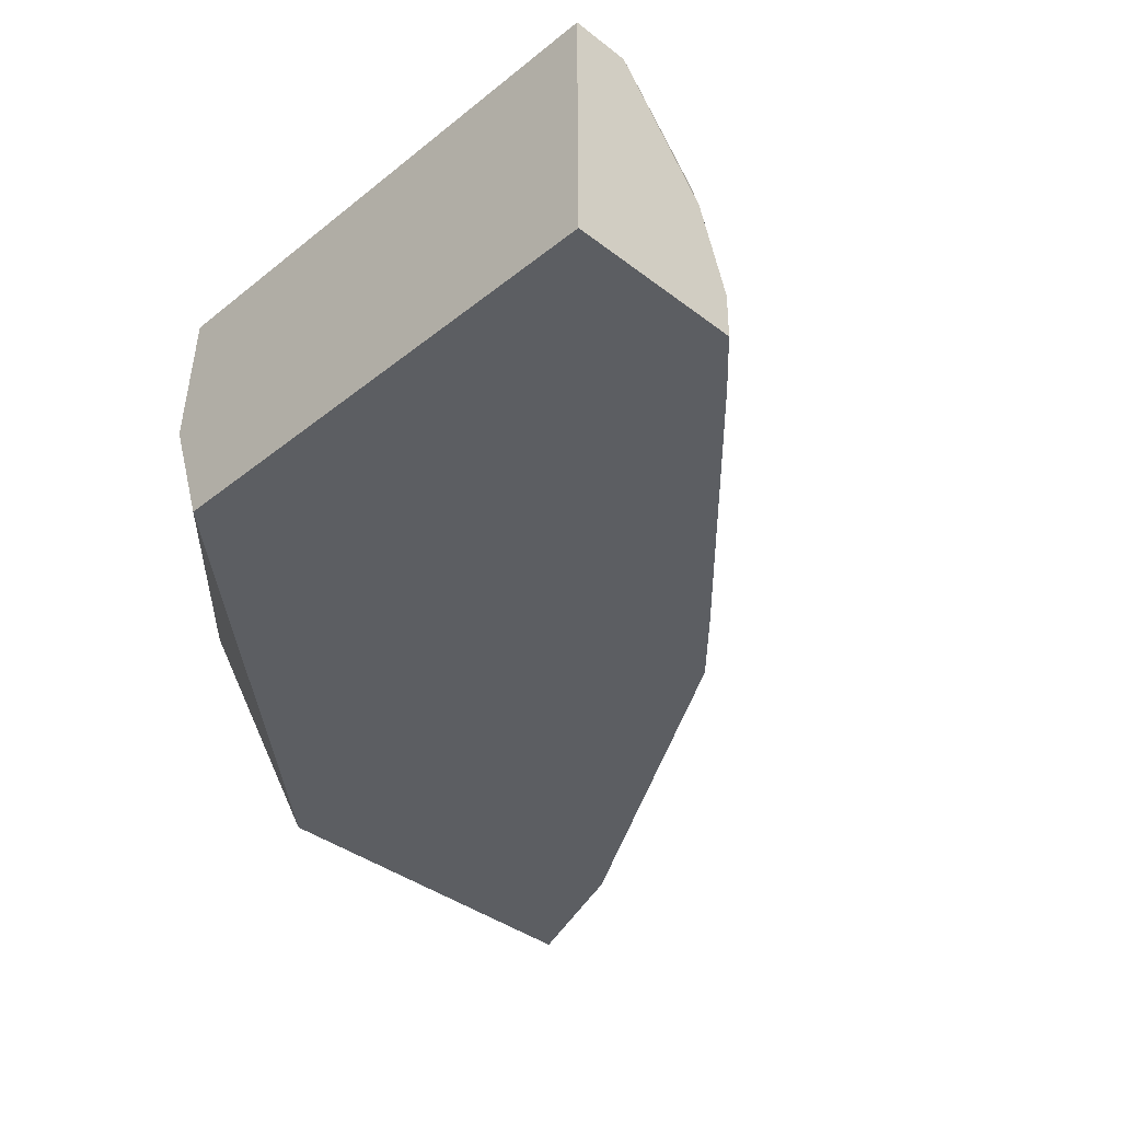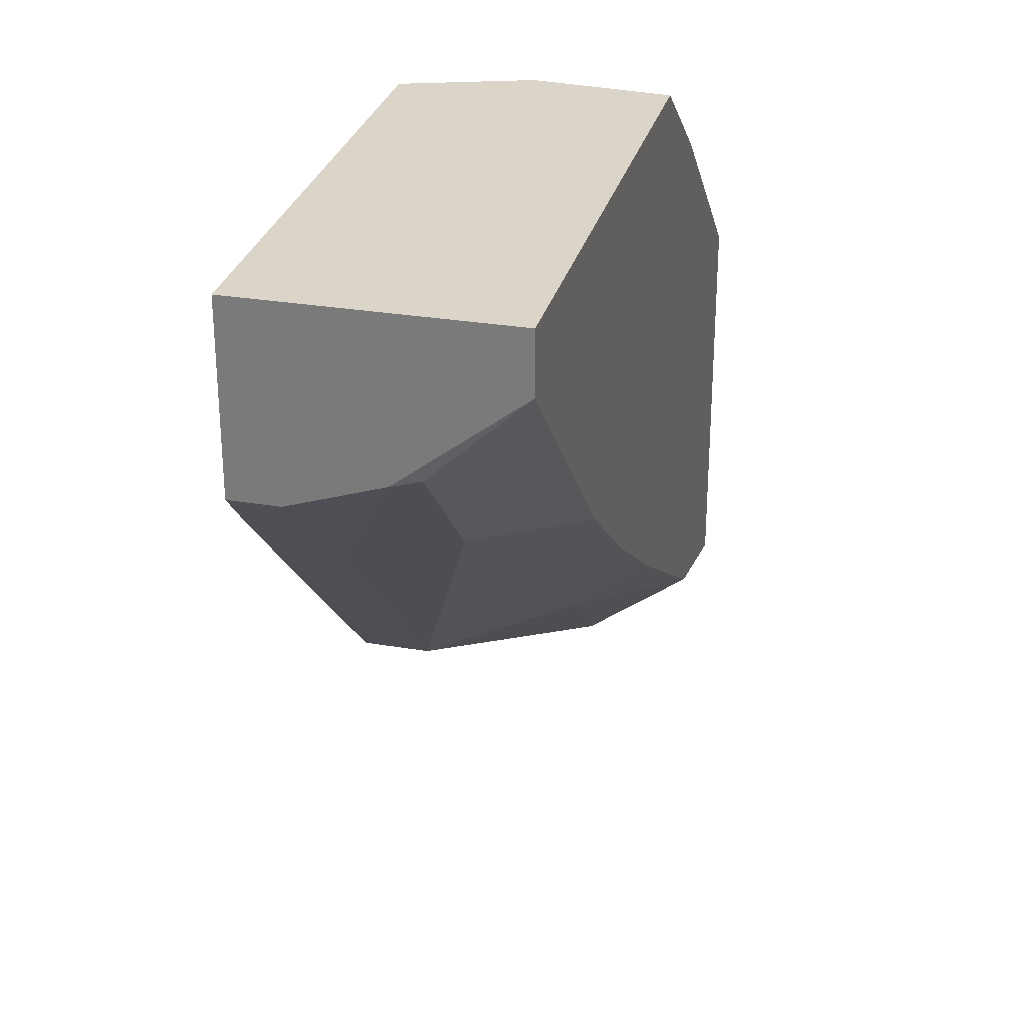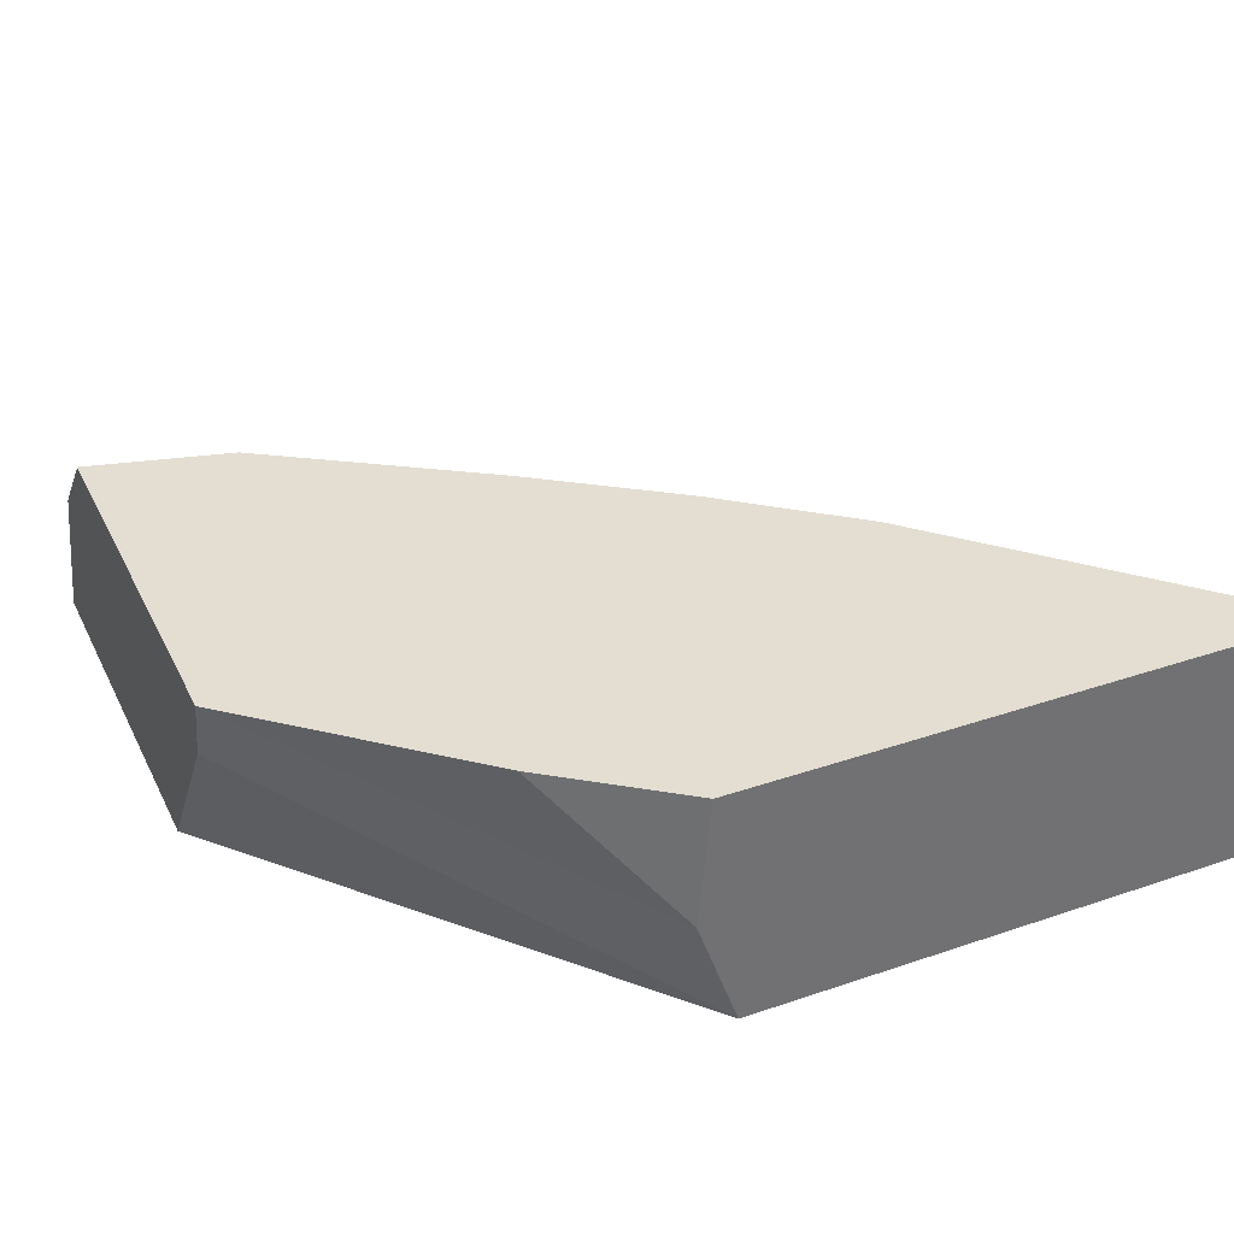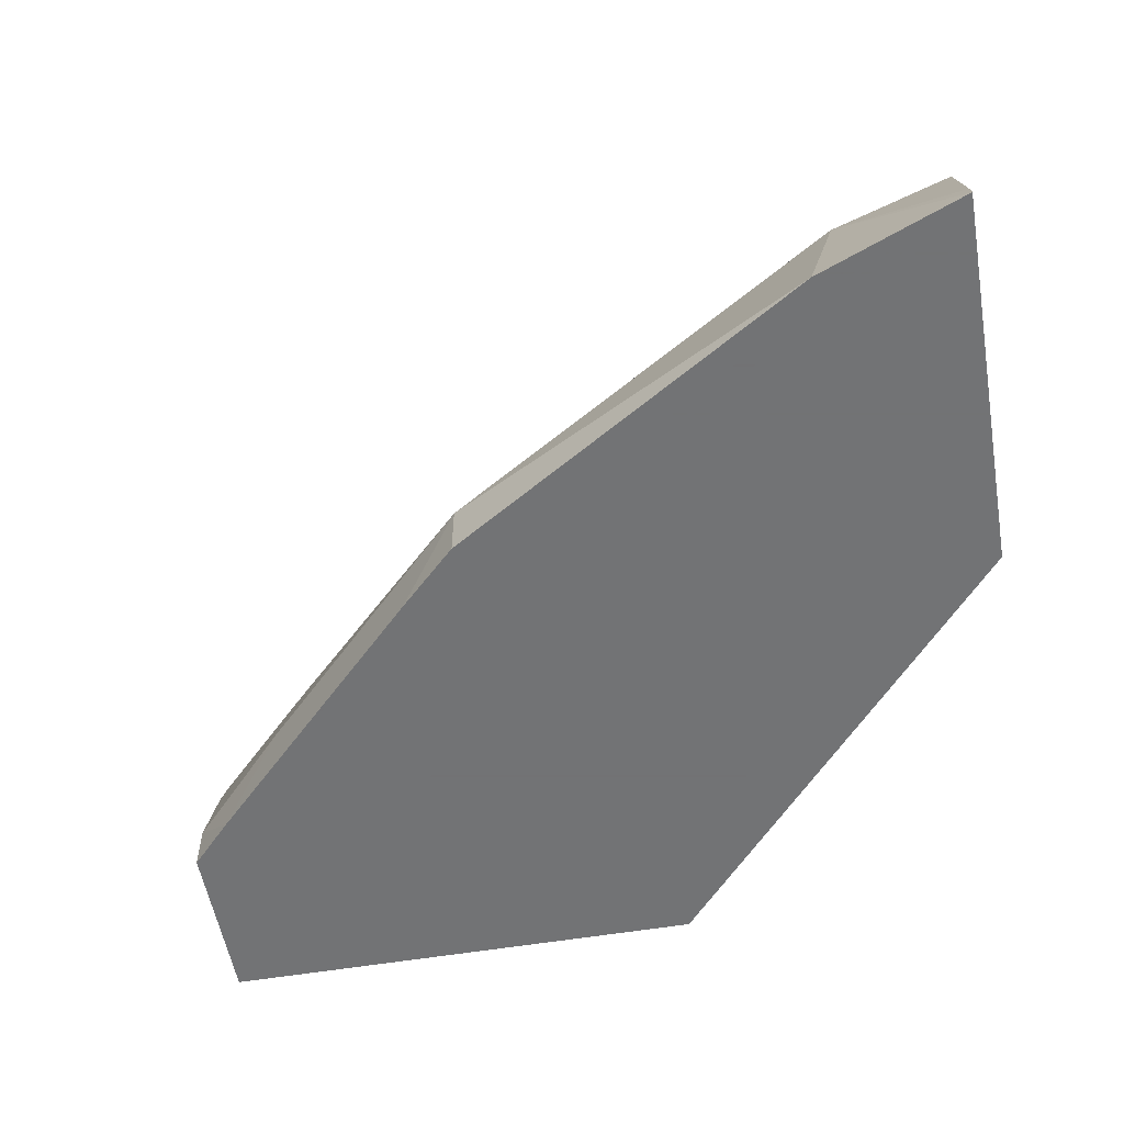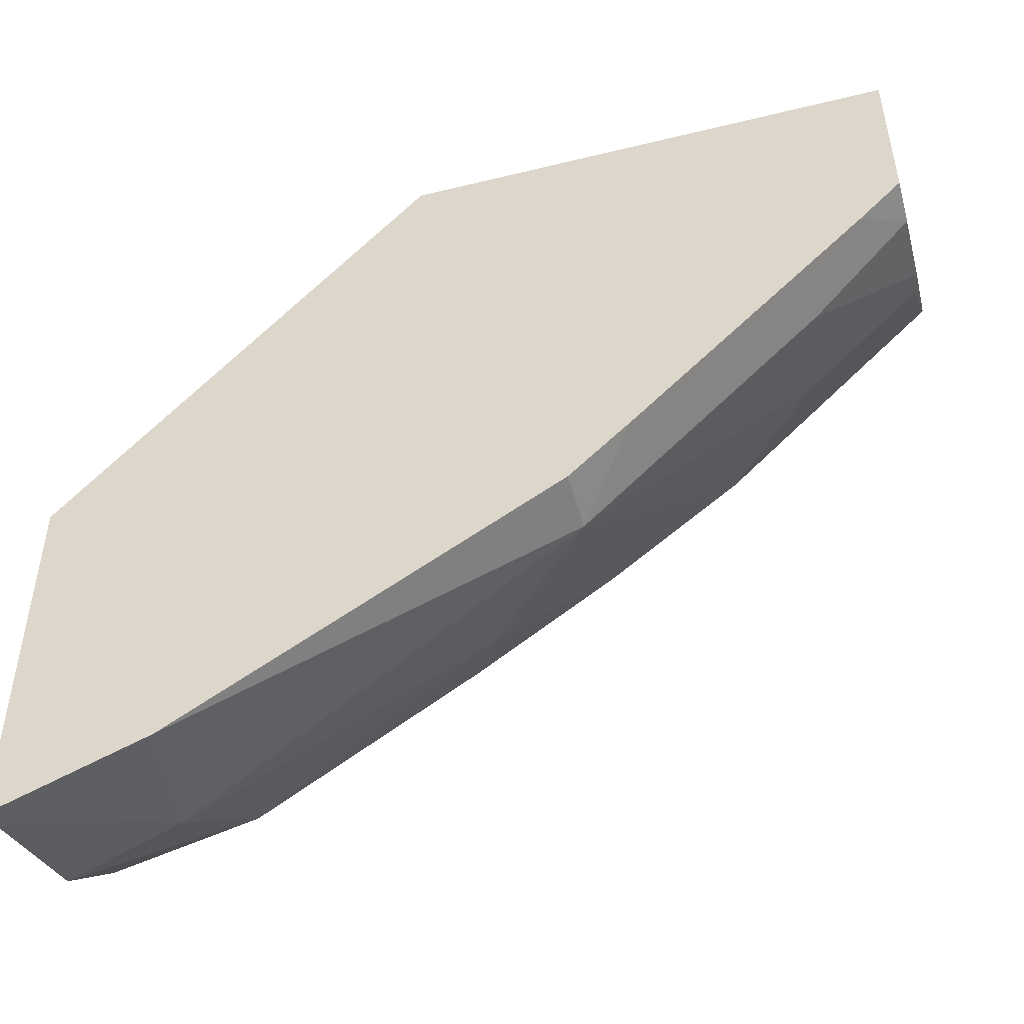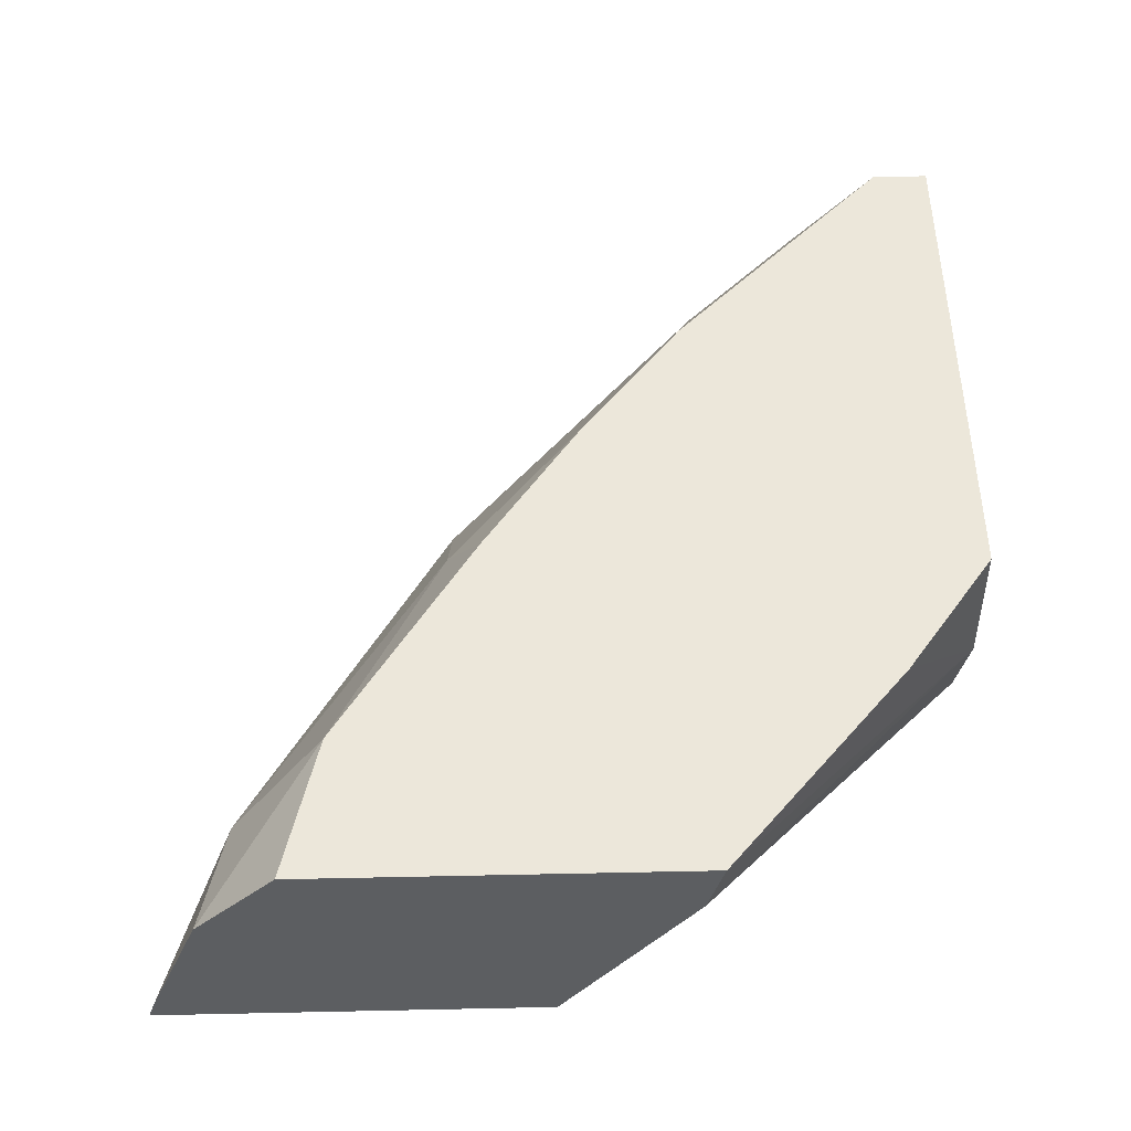
<metadata>
{"format":"obj","ext":"obj","renderer":"f3d","projection":"perspective","resolution":1024,"background":"white","views":[{"elev":-37.8,"azim":-134.5,"up":"+Z"},{"elev":29.1,"azim":-75.9,"up":"+Y"},{"elev":36.3,"azim":156.1,"up":"+Z"},{"elev":-55.7,"azim":10.0,"up":"+Z"},{"elev":-49.3,"azim":-164.8,"up":"+Y"},{"elev":52.5,"azim":88.7,"up":"+Z"}]}
</metadata>
<code>
v -0.3784 -0.4485 0.3701
v -0.3784 -0.3156 0.3701
v -0.3784 -0.4457 0.3784
v -0.4189 -0.4189 0.4189
v -0.4287 -0.4287 0.3701
v -0.3784 -0.2705 0.4353
v -0.5033 -0.1708 0.3701
v -0.3784 -0.427 0.427
v -0.4279 -0.3866 0.4566
v -0.5151 -0.3502 0.4326
v -0.5562 -0.3502 0.3914
v -0.5562 -0.3502 0.3701
v -0.4891 -0.1708 0.4112
v -0.3784 -0.2651 0.4566
v -0.6748 -0.1708 0.3701
v -0.3784 -0.399 0.4566
v -0.3949 -0.3949 0.4566
v -0.4154 -0.3897 0.4566
v -0.5031 -0.3382 0.4566
v -0.5514 -0.3042 0.4566
v -0.5974 -0.2678 0.4566
v -0.6318 -0.261 0.4258
v -0.5974 -0.309 0.3914
v -0.5772 -0.33 0.3701
v -0.493 -0.1708 0.4566
v -0.4499 -0.2026 0.4566
v -0.6748 -0.2317 0.3701
v -0.6748 -0.1708 0.4566
v -0.6147 -0.2506 0.4566
v -0.6748 -0.1905 0.4566
v -0.673 -0.2198 0.4258
v -0.6748 -0.2216 0.4168
v -0.6386 -0.2678 0.3914
v -0.6184 -0.2888 0.3701
v -0.6748 -0.2317 0.3864
v -0.6596 -0.2476 0.3701
f 11 34 24
f 10 20 11
f 11 23 34
f 11 22 23
f 11 21 22
f 11 20 21
f 11 24 12
f 9 21 20
f 9 19 10
f 9 20 19
f 9 29 21
f 9 30 29
f 13 25 26
f 9 28 30
f 10 19 20
f 13 26 14
f 23 32 33
f 15 35 32
f 9 25 28
f 33 35 36
f 32 35 33
f 30 32 31
f 27 36 35
f 23 36 34
f 15 27 35
f 23 33 36
f 22 31 32
f 22 30 31
f 22 29 30
f 21 29 22
f 15 30 28
f 15 32 30
f 22 32 23
f 9 26 25
f 6 7 13
f 9 16 14
f 1 15 7
f 1 27 15
f 1 36 27
f 1 34 36
f 1 24 34
f 1 12 24
f 1 7 2
f 1 5 12
f 9 14 26
f 1 8 3
f 1 16 8
f 1 14 16
f 1 6 14
f 1 2 6
f 1 4 5
f 2 7 6
f 1 3 4
f 4 8 9
f 3 8 4
f 9 17 16
f 9 18 17
f 8 17 18
f 8 16 17
f 7 25 13
f 7 28 25
f 8 18 9
f 6 13 14
f 5 11 12
f 4 11 5
f 4 10 11
f 4 9 10
f 7 15 28

</code>
